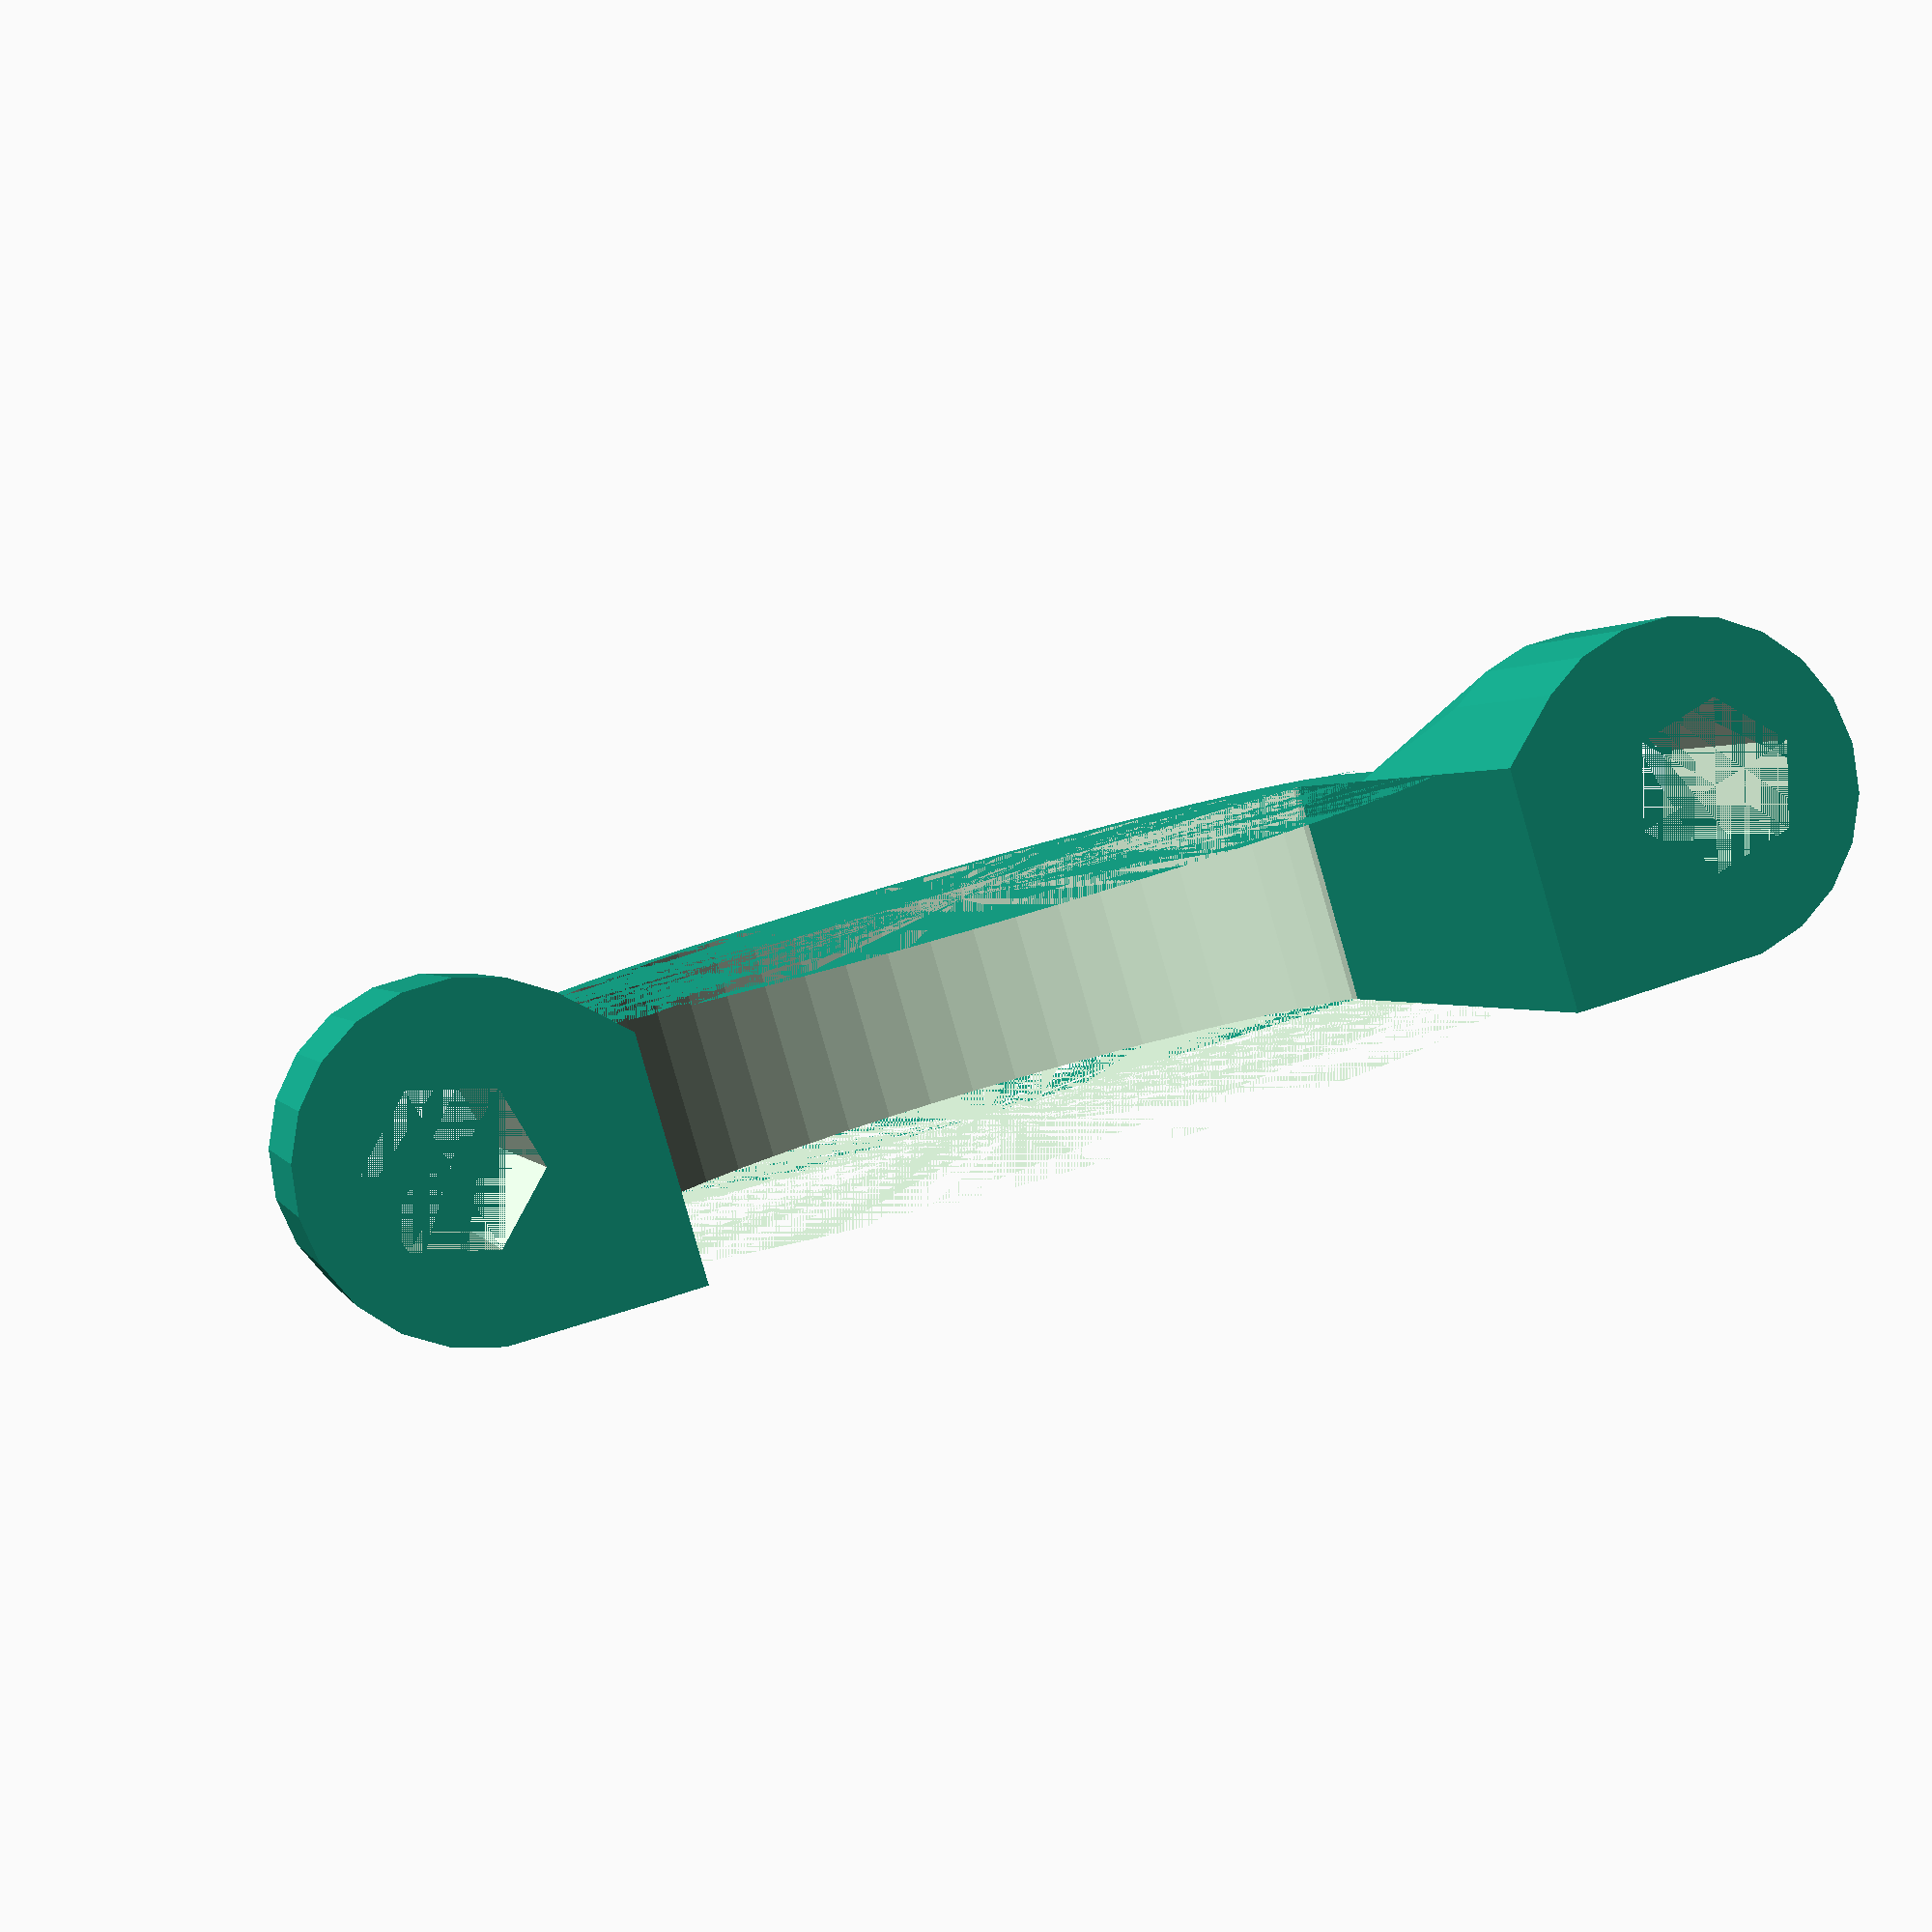
<openscad>
ro=20;

// Create the first leaf (outside) of the spring

module outerSpring() {
    difference(){
        cylinder(r=ro,h=10,$fn=60); //outer diameter
        cylinder(r=ro-2,h=10,$fn=60); //inner diameter
    }
}

// Create the second leaf (inside) of the spring
module innerSpring() {
    translate([0,8,0]) 
    difference(){
        cylinder(r=ro+2,h=10,$fn=60); //outer diameter
        cylinder(r=ro,h=10,$fn=60); //inner diameter
    }
}


// Create connector and hole for eartube.
module hole($rotate){
    radius = 7;
    difference() {
        hull(){
            translate([-radius,-radius,0]) cube([2,10,20]);
            cylinder(r=radius,h=12);
        }
        translate([1,0,0]) rotate([0,0,$rotate])cylinder(r=3.5,h=25,$fn=6);//ear tube diameter
    }
 }

// Create the final piece
union() {
    difference(){

        // Springs
        union() {
            outerSpring();
            innerSpring();
        }
        
        // Cuts
        translate([-45,0,0])cube([90,45,10]); //cut centre
        translate([ro,-ro,0])cube([90,45,10]); //cut left
        translate([-ro-90,-ro,0])cube([90,45,10]); //cut right
    }


    // Connectors
    translate([ro+5,30,7]) rotate([90,0,0]) hole(15);
    translate([-ro-5,30,7]) mirror([1,0,0]) rotate([90,0,0]) hole(15);
    
    //Connect connectors to springs
    translate([ro-2,0,0])cube([2,20,10]);
    translate([-ro,0,0])cube([2,10,10]);
}
</openscad>
<views>
elev=265.8 azim=347.4 roll=164.0 proj=p view=wireframe
</views>
